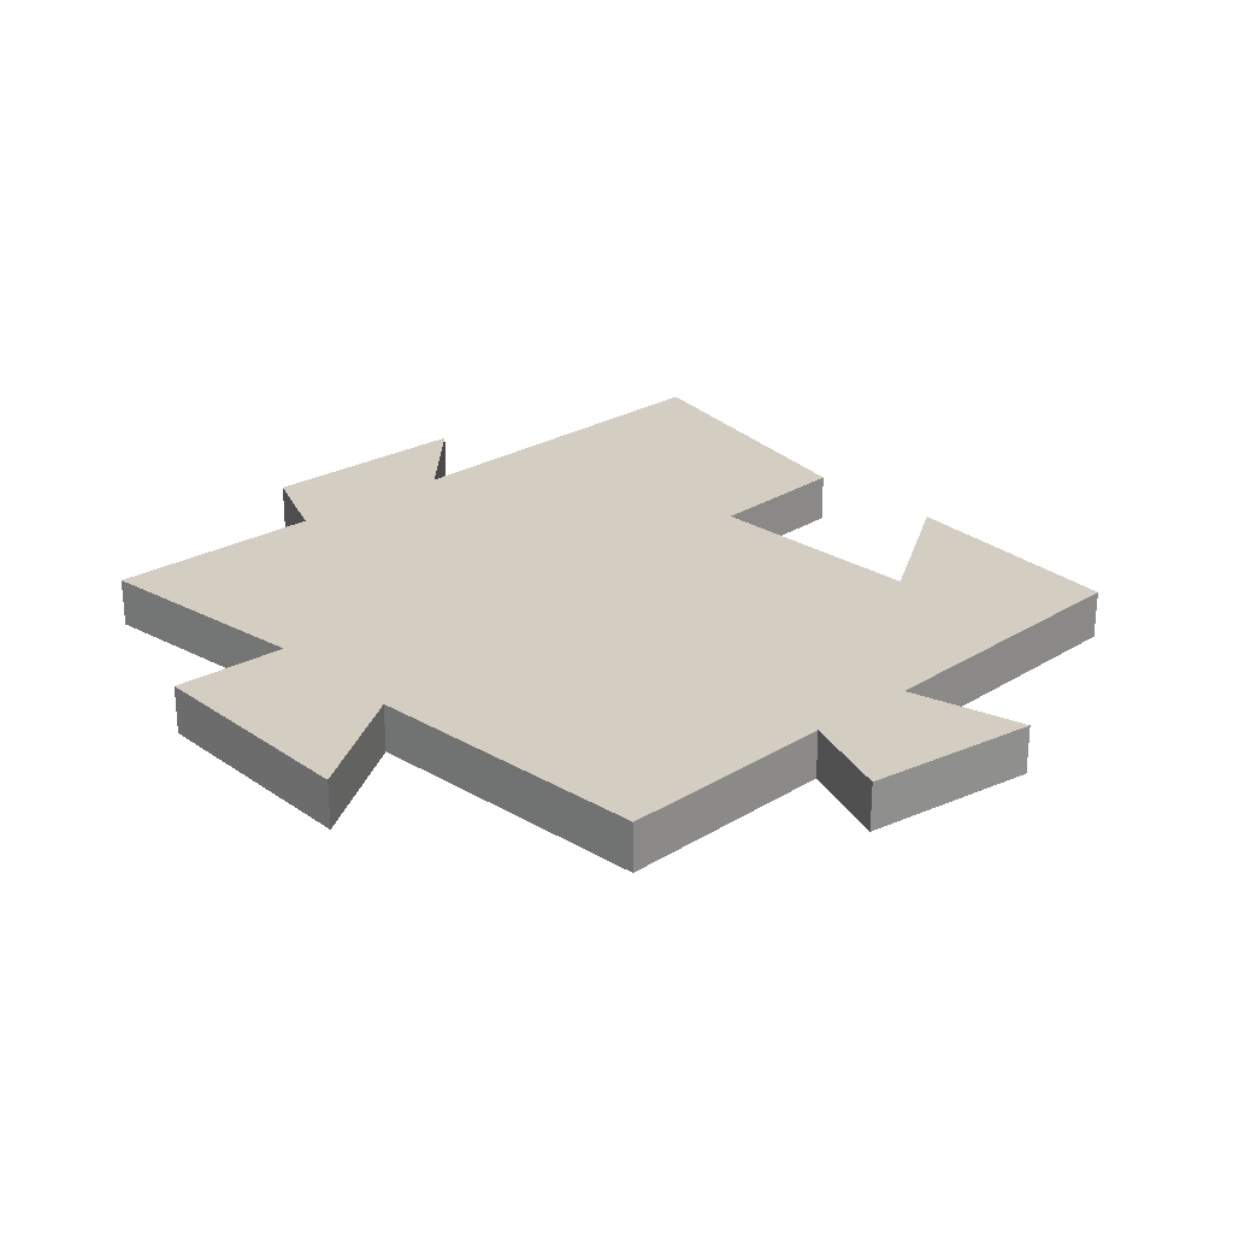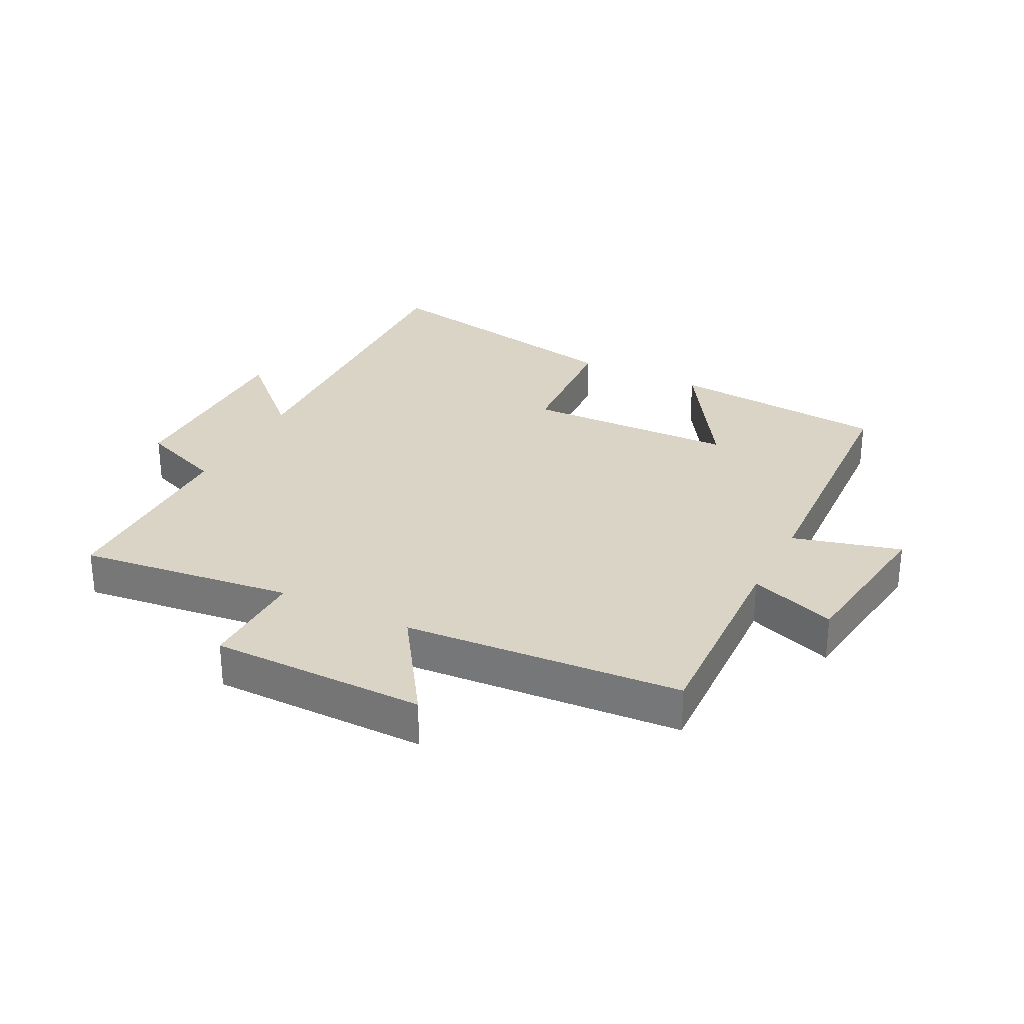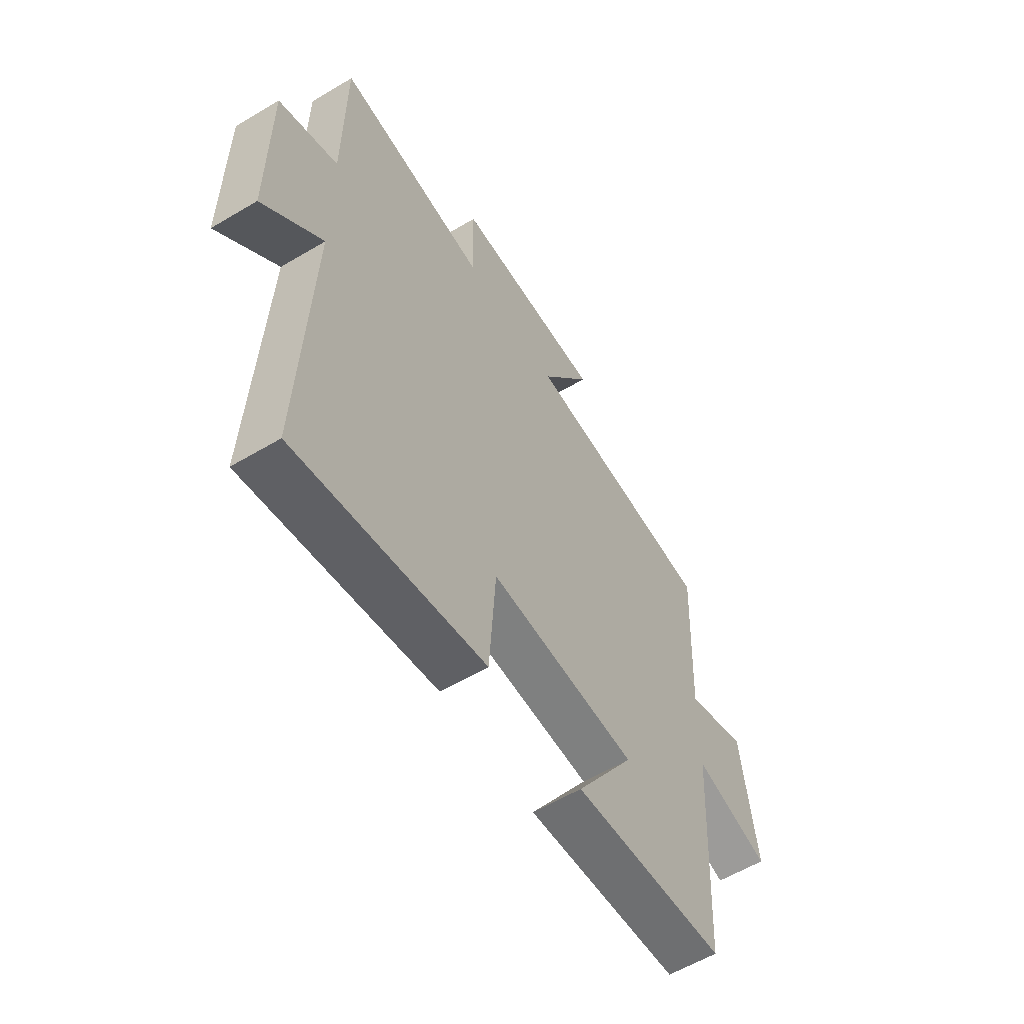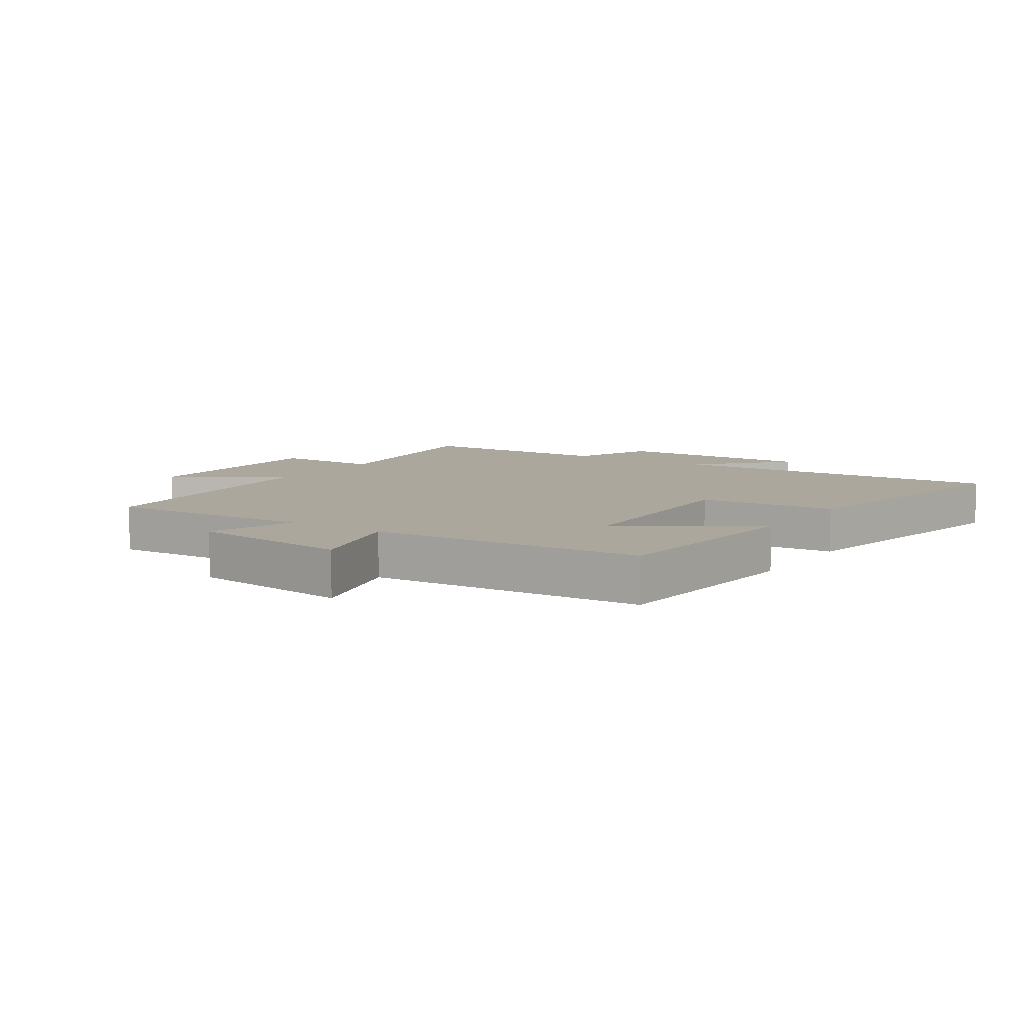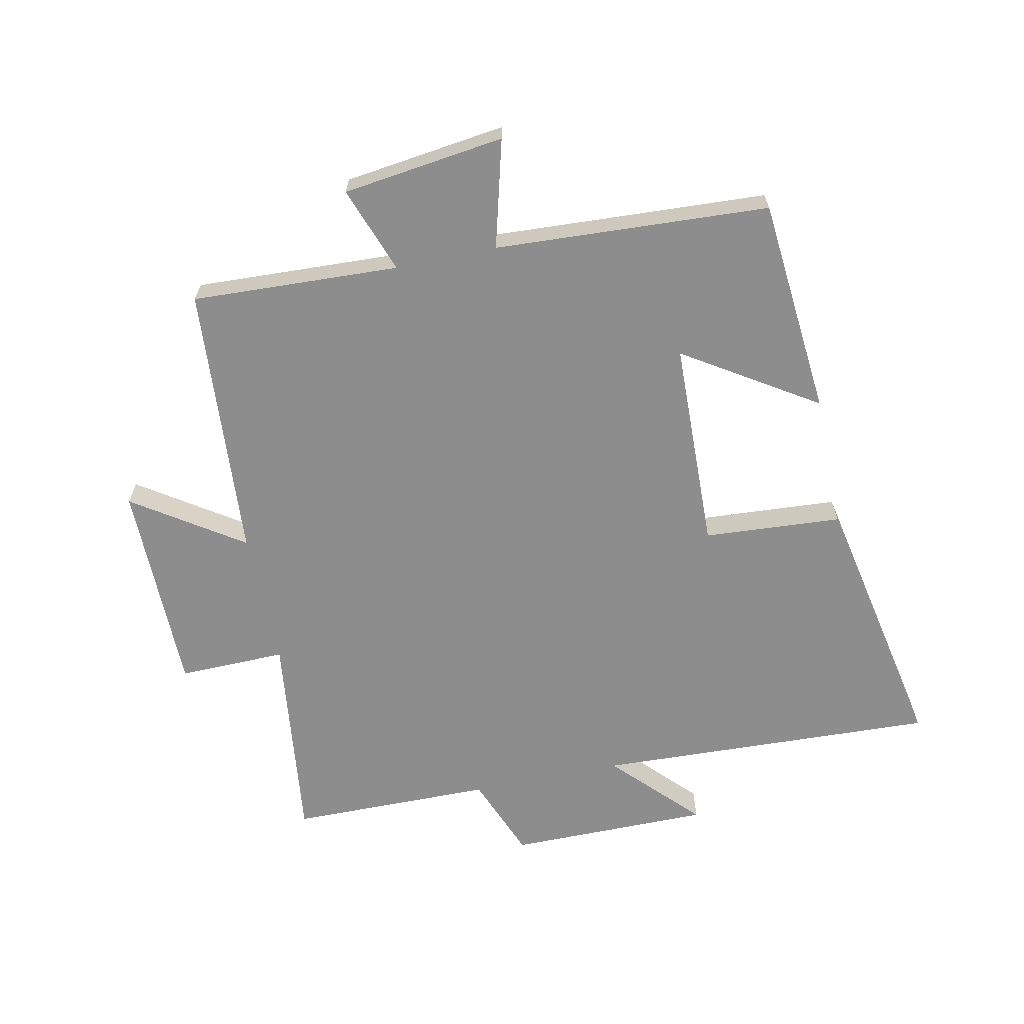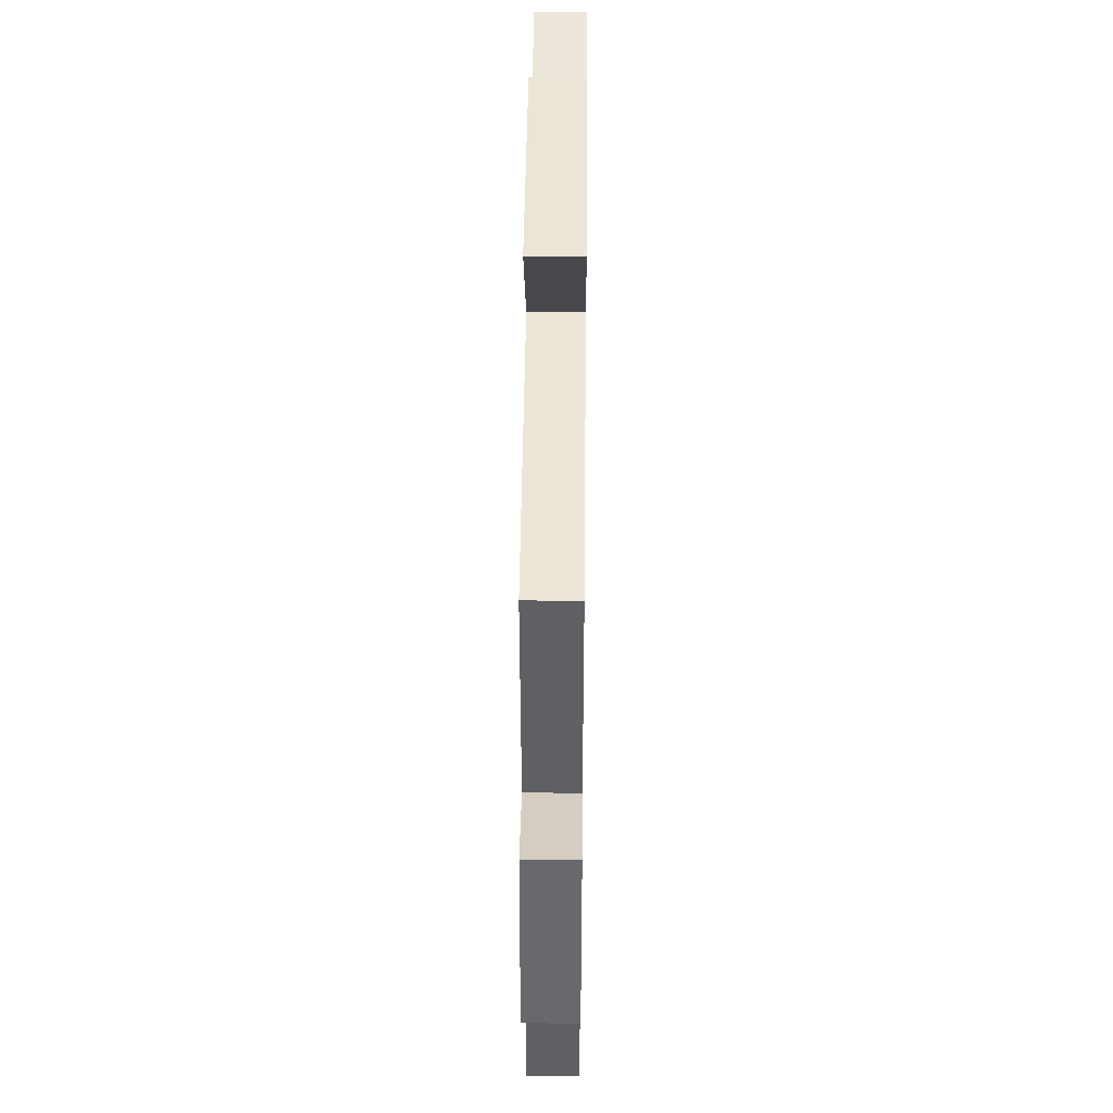
<metadata>
{"format":"obj","ext":"obj","renderer":"f3d","projection":"perspective","resolution":1024,"background":"white","views":[{"elev":25.0,"azim":47.8,"up":"+Y"},{"elev":28.9,"azim":27.0,"up":"+Y"},{"elev":-58.6,"azim":-58.4,"up":"+Z"},{"elev":8.3,"azim":123.2,"up":"+Y"},{"elev":-64.7,"azim":101.8,"up":"+Y"},{"elev":44.6,"azim":90.6,"up":"+Z"}]}
</metadata>
<code>
v 0.476 0.07 -0.469
v 0.126 0.07 -0.5
v 0.261 0.07 -0.288
v -0.077 0.07 -0.278
v -0.092 0.07 -0.5
v -0.523 0.07 -0.585
v -0.5 0.07 -0.035
v -0.635 0.07 -0.164
v -0.635 0.07 0.162
v -0.5 0.07 0.215
v -0.497 0.07 0.542
v -0.153 0.07 0.5
v -0.156 0.07 0.673
v 0.188 0.07 0.675
v 0.071 0.07 0.5
v 0.515 0.07 0.468
v 0.5 0.07 0.135
v 0.639 0.07 0.185
v 0.673 0.07 -0.075
v 0.5 0.07 -0.029
v 0.476 0 -0.469
v 0.126 0 -0.5
v 0.261 0 -0.288
v -0.077 0 -0.278
v -0.092 0 -0.5
v -0.523 0 -0.585
v -0.5 0 -0.035
v -0.635 0 -0.164
v -0.635 0 0.162
v -0.5 0 0.215
v -0.497 0 0.542
v -0.153 0 0.5
v -0.156 0 0.673
v 0.188 0 0.675
v 0.071 0 0.5
v 0.515 0 0.468
v 0.5 0 0.135
v 0.639 0 0.185
v 0.673 0 -0.075
v 0.5 0 -0.029
f 17 18 19 20
f 17 20 1
f 15 16 17
f 15 17 1
f 12 13 14 15
f 12 15 1
f 10 11 12
f 7 8 9 10
f 7 10 12
f 4 5 6 7
f 3 4 7 12
f 1 2 3
f 1 3 12
f 40 39 38 37
f 21 40 37
f 37 36 35
f 21 37 35
f 35 34 33 32
f 21 35 32
f 32 31 30
f 30 29 28 27
f 32 30 27
f 27 26 25 24
f 32 27 24 23
f 23 22 21
f 32 23 21
f 1 21 22 2
f 2 22 23 3
f 3 23 24 4
f 4 24 25 5
f 5 25 26 6
f 6 26 27 7
f 7 27 28 8
f 8 28 29 9
f 9 29 30 10
f 10 30 31 11
f 11 31 32 12
f 12 32 33 13
f 13 33 34 14
f 14 34 35 15
f 15 35 36 16
f 16 36 37 17
f 17 37 38 18
f 18 38 39 19
f 19 39 40 20
f 20 40 21 1

</code>
